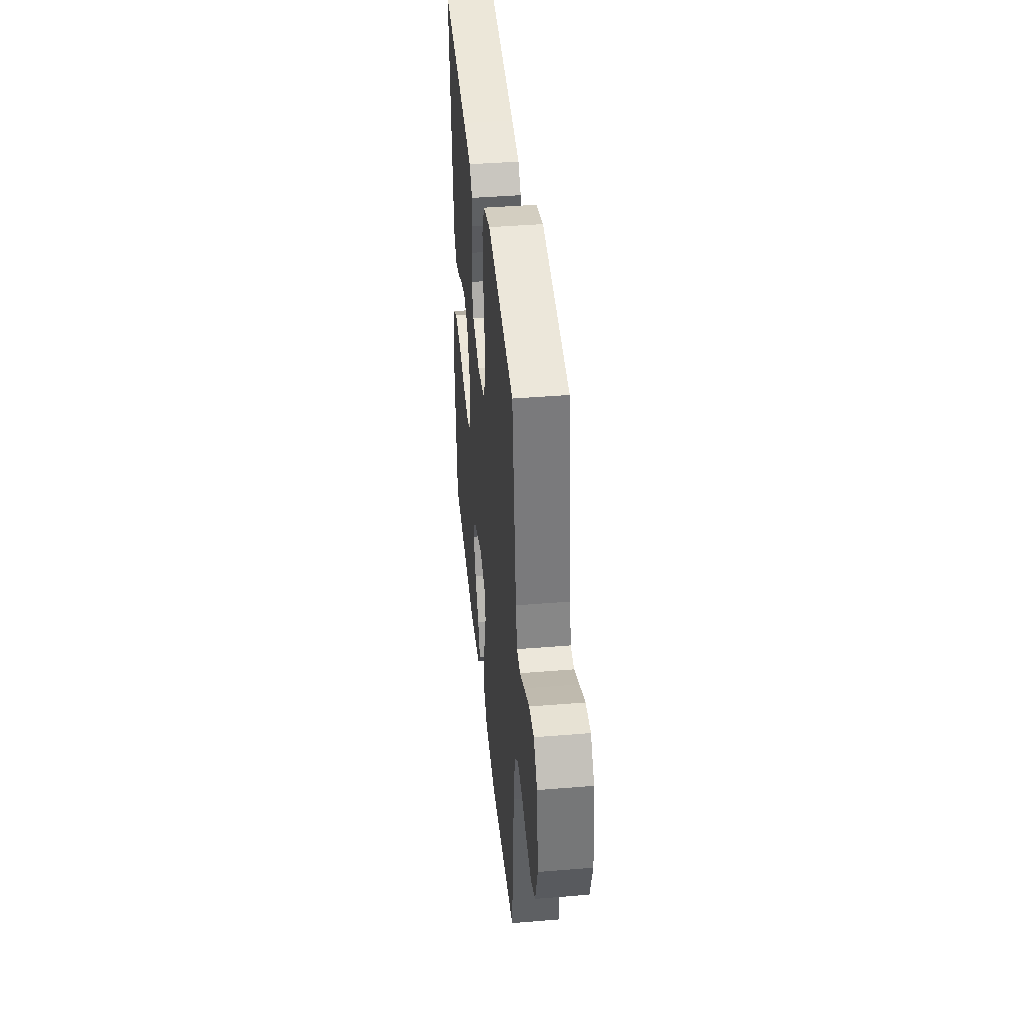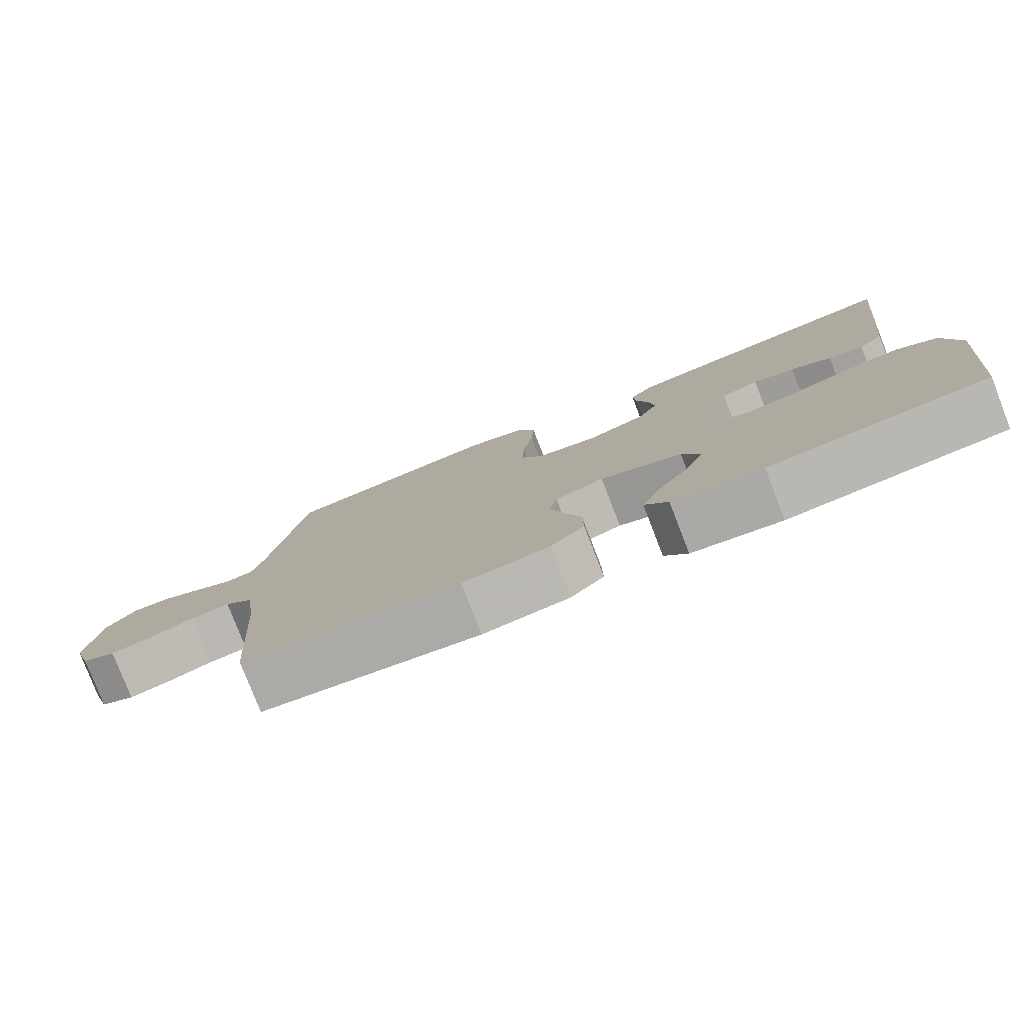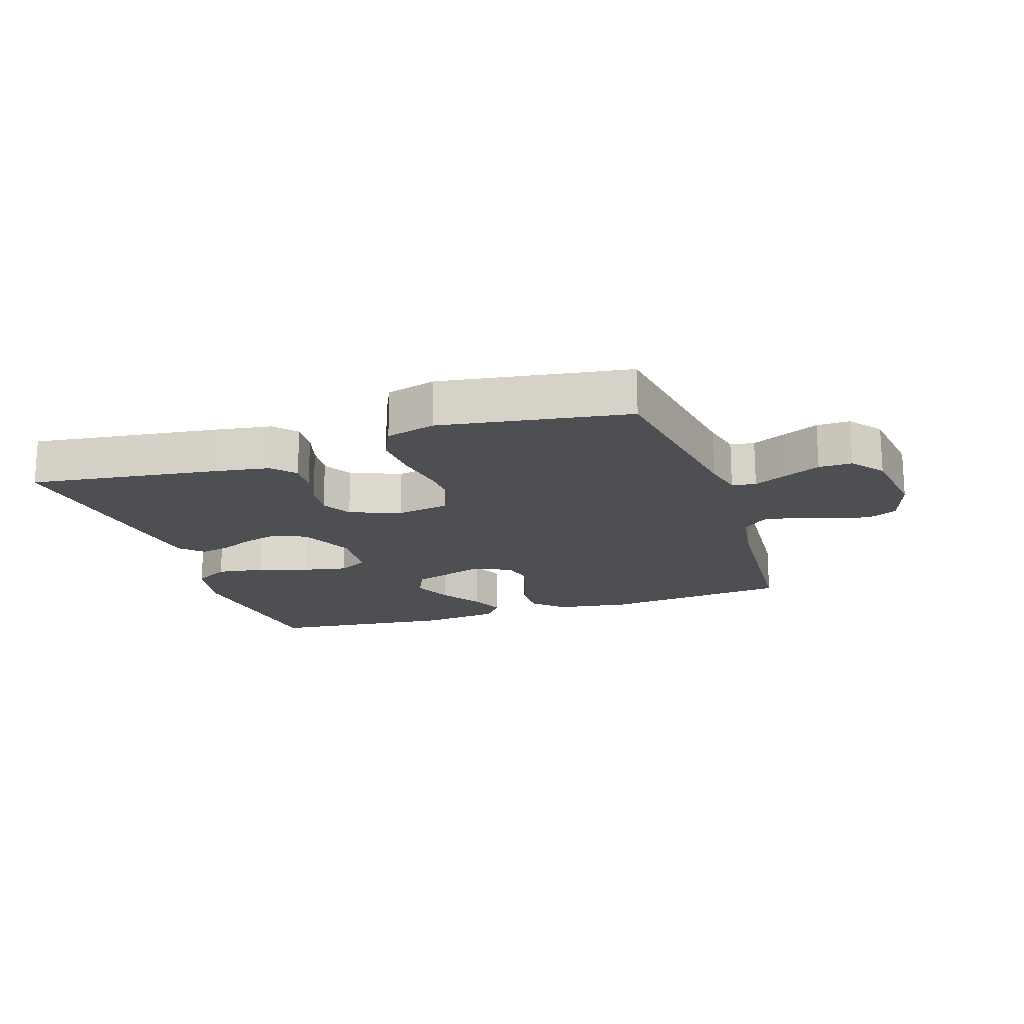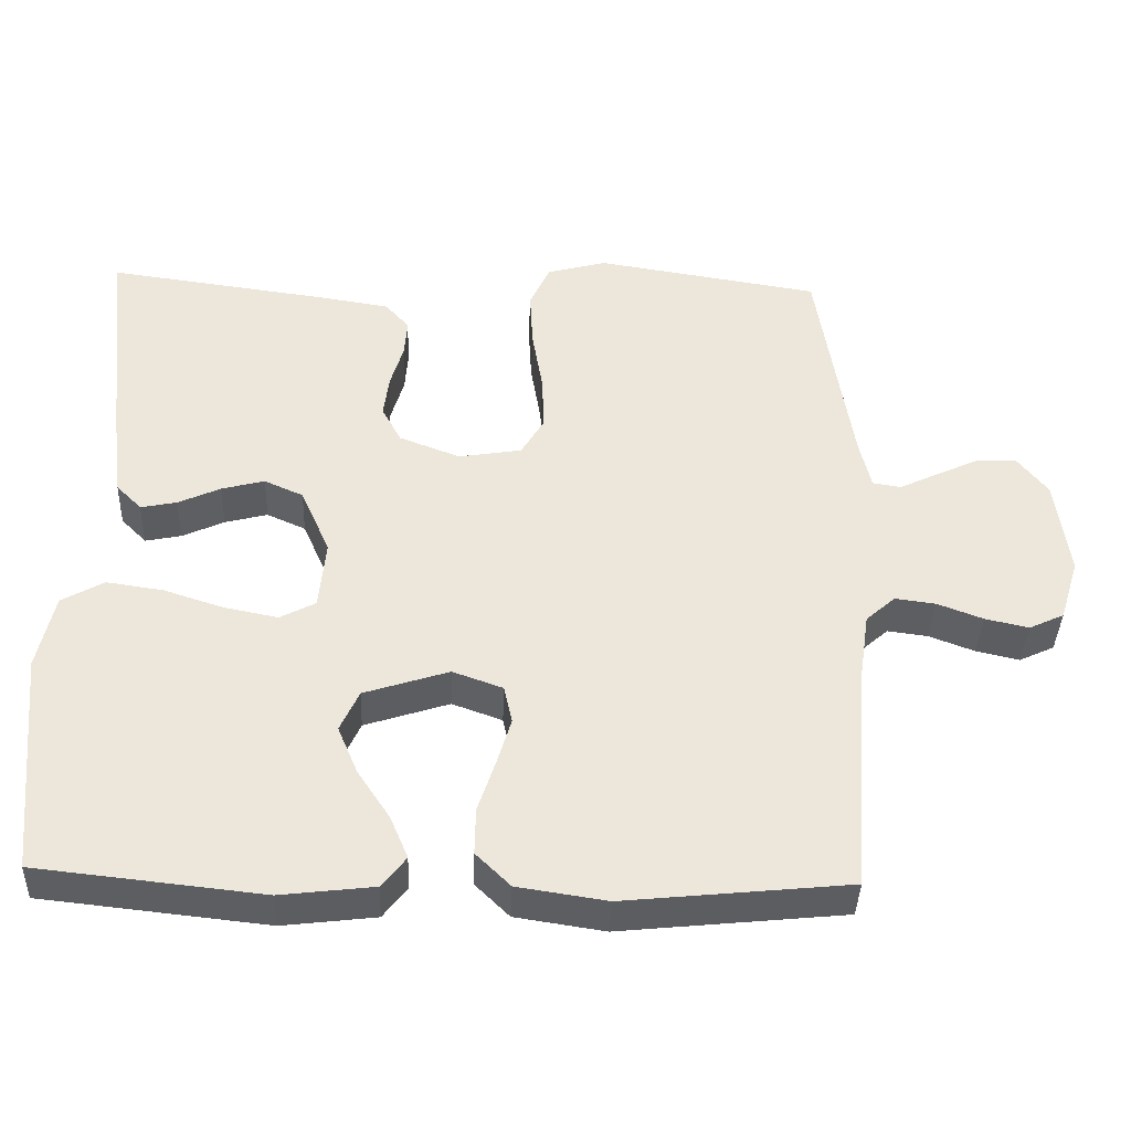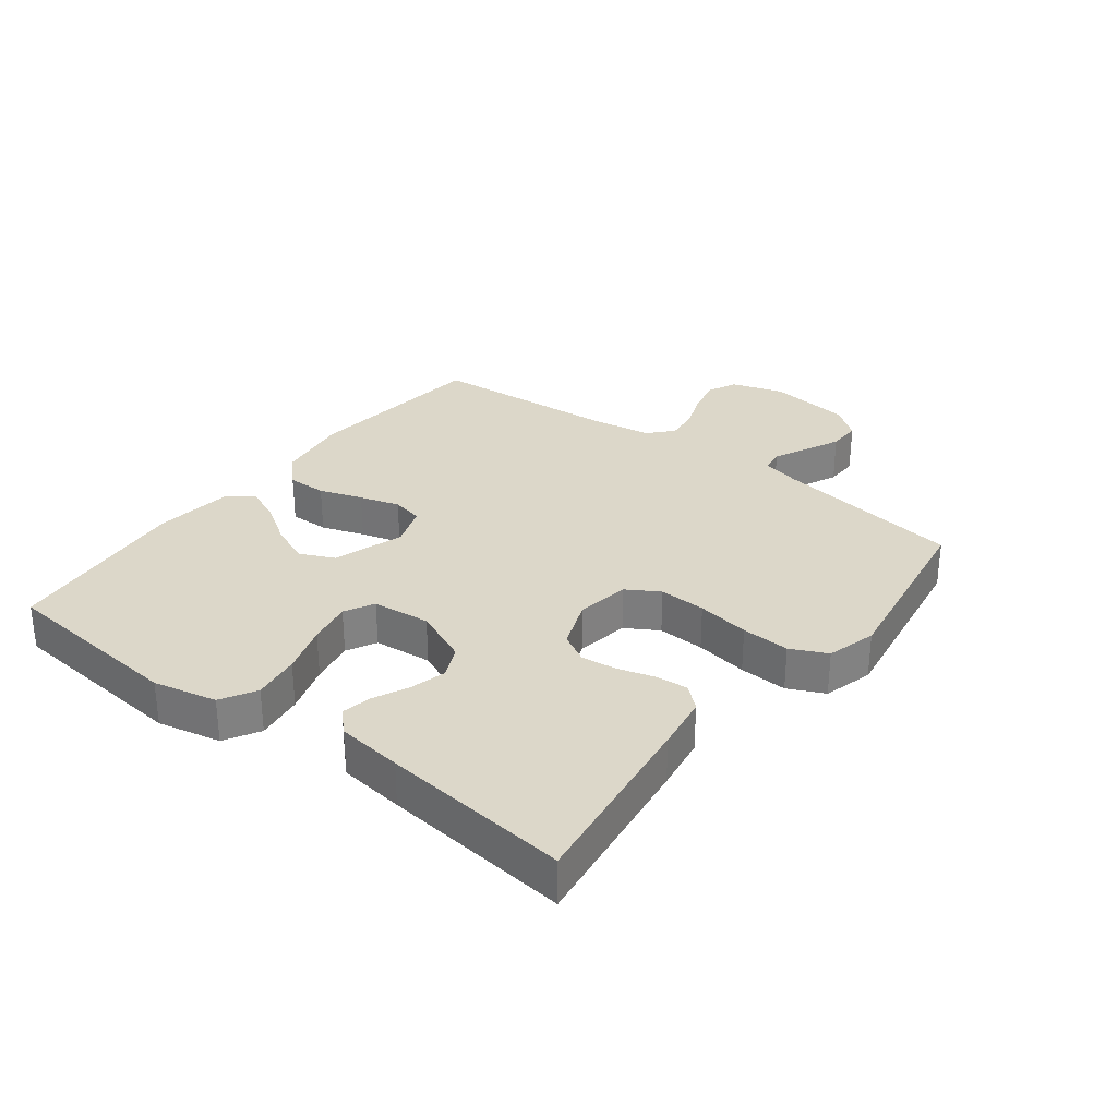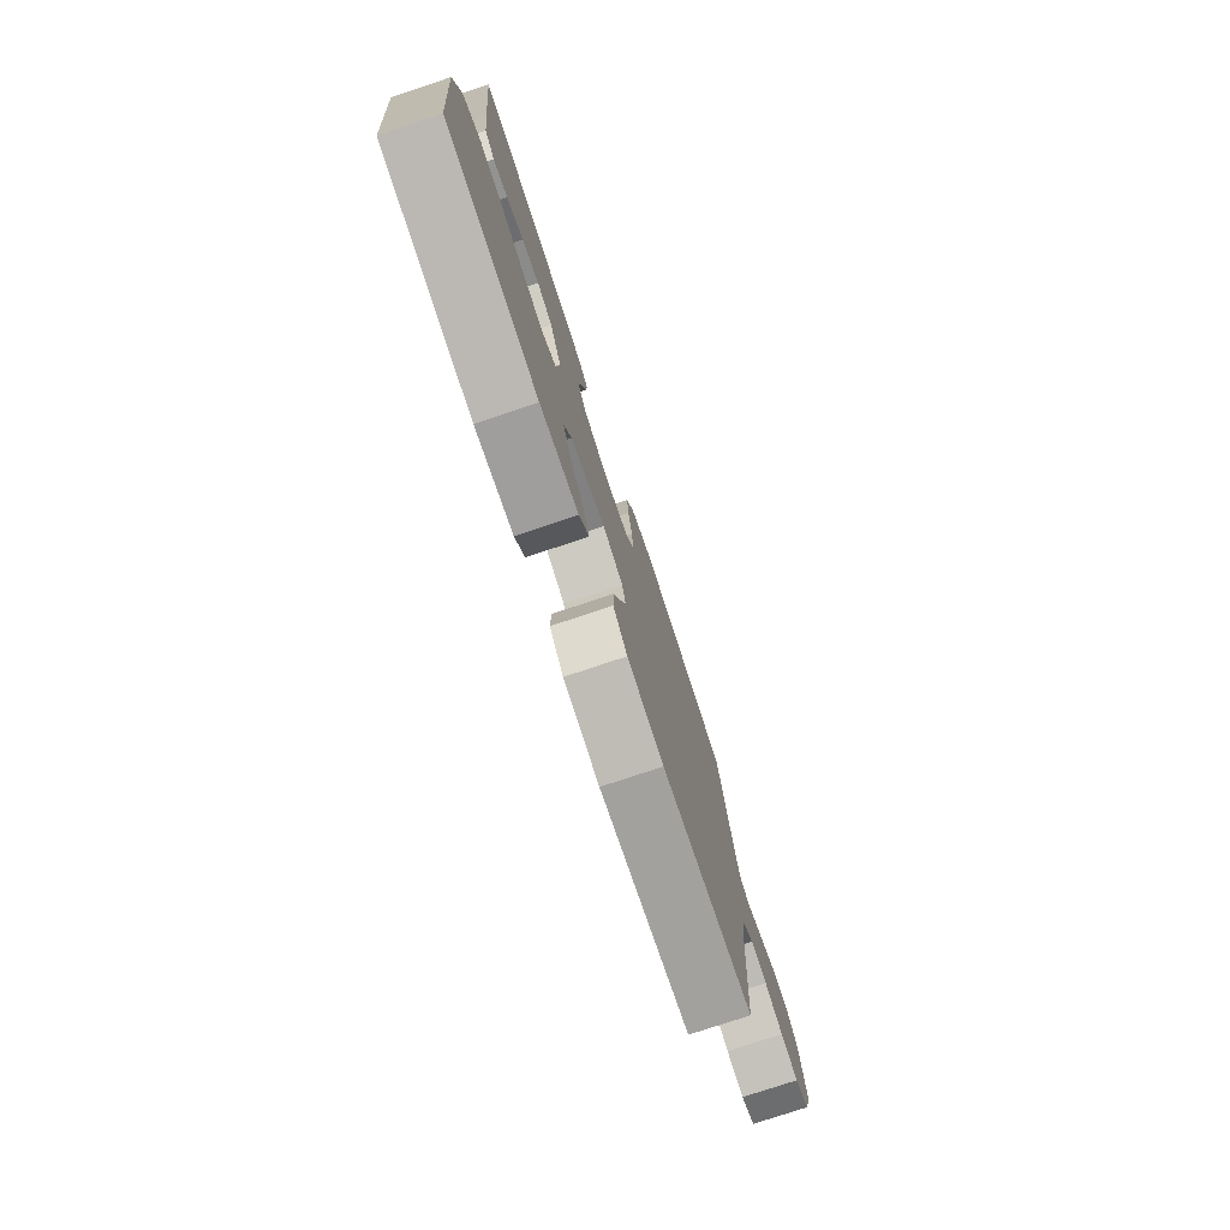
<metadata>
{"format":"obj","ext":"obj","renderer":"f3d","projection":"perspective","resolution":1024,"background":"white","views":[{"elev":41.1,"azim":84.3,"up":"+Z"},{"elev":-79.2,"azim":-158.8,"up":"+Z"},{"elev":-17.7,"azim":18.2,"up":"+Y"},{"elev":-38.9,"azim":-2.2,"up":"+Z"},{"elev":30.3,"azim":-52.6,"up":"+Y"},{"elev":-77.4,"azim":-71.6,"up":"+Z"}]}
</metadata>
<code>
v 0.5 0.07 0.5
v 0.547 0.07 0.2
v 0.562 0.07 0.136
v 0.6 0.07 0.13
v 0.652 0.07 0.155
v 0.71 0.07 0.182
v 0.763 0.07 0.183
v 0.803 0.07 0.132
v 0.821 0.07 0
v 0.795 0.07 -0.084
v 0.748 0.07 -0.106
v 0.69 0.07 -0.093
v 0.629 0.07 -0.07
v 0.575 0.07 -0.063
v 0.536 0.07 -0.098
v 0.521 0.07 -0.2
v 0.5 0.07 -0.5
v 0.2 0.07 -0.531
v 0.081 0.07 -0.513
v 0.035 0.07 -0.468
v 0.036 0.07 -0.405
v 0.059 0.07 -0.336
v 0.078 0.07 -0.272
v 0.067 0.07 -0.222
v 0 0.07 -0.198
v -0.113 0.07 -0.235
v -0.138 0.07 -0.29
v -0.111 0.07 -0.354
v -0.068 0.07 -0.419
v -0.044 0.07 -0.476
v -0.076 0.07 -0.517
v -0.2 0.07 -0.532
v -0.5 0.07 -0.5
v -0.529 0.07 -0.2
v -0.507 0.07 -0.099
v -0.451 0.07 -0.067
v -0.375 0.07 -0.078
v -0.295 0.07 -0.104
v -0.224 0.07 -0.118
v -0.177 0.07 -0.093
v -0.168 0.07 0
v -0.207 0.07 0.089
v -0.259 0.07 0.112
v -0.316 0.07 0.097
v -0.372 0.07 0.071
v -0.42 0.07 0.061
v -0.454 0.07 0.095
v -0.467 0.07 0.2
v -0.5 0.07 0.5
v -0.2 0.07 0.46
v -0.111 0.07 0.446
v -0.079 0.07 0.41
v -0.083 0.07 0.359
v -0.1 0.07 0.301
v -0.107 0.07 0.244
v -0.081 0.07 0.196
v 0 0.07 0.165
v 0.084 0.07 0.179
v 0.115 0.07 0.231
v 0.112 0.07 0.306
v 0.098 0.07 0.39
v 0.094 0.07 0.467
v 0.121 0.07 0.525
v 0.2 0.07 0.547
v 0.5 0 0.5
v 0.547 0 0.2
v 0.562 0 0.136
v 0.6 0 0.13
v 0.652 0 0.155
v 0.71 0 0.182
v 0.763 0 0.183
v 0.803 0 0.132
v 0.821 0 0
v 0.795 0 -0.084
v 0.748 0 -0.106
v 0.69 0 -0.093
v 0.629 0 -0.07
v 0.575 0 -0.063
v 0.536 0 -0.098
v 0.521 0 -0.2
v 0.5 0 -0.5
v 0.2 0 -0.531
v 0.081 0 -0.513
v 0.035 0 -0.468
v 0.036 0 -0.405
v 0.059 0 -0.336
v 0.078 0 -0.272
v 0.067 0 -0.222
v 0 0 -0.198
v -0.113 0 -0.235
v -0.138 0 -0.29
v -0.111 0 -0.354
v -0.068 0 -0.419
v -0.044 0 -0.476
v -0.076 0 -0.517
v -0.2 0 -0.532
v -0.5 0 -0.5
v -0.529 0 -0.2
v -0.507 0 -0.099
v -0.451 0 -0.067
v -0.375 0 -0.078
v -0.295 0 -0.104
v -0.224 0 -0.118
v -0.177 0 -0.093
v -0.168 0 0
v -0.207 0 0.089
v -0.259 0 0.112
v -0.316 0 0.097
v -0.372 0 0.071
v -0.42 0 0.061
v -0.454 0 0.095
v -0.467 0 0.2
v -0.5 0 0.5
v -0.2 0 0.46
v -0.111 0 0.446
v -0.079 0 0.41
v -0.083 0 0.359
v -0.1 0 0.301
v -0.107 0 0.244
v -0.081 0 0.196
v 0 0 0.165
v 0.084 0 0.179
v 0.115 0 0.231
v 0.112 0 0.306
v 0.098 0 0.39
v 0.094 0 0.467
v 0.121 0 0.525
v 0.2 0 0.547
f 63 64 1 2
f 60 61 62 63
f 59 60 63 2
f 58 59 2 3
f 57 58 3 4
f 51 52 53 54
f 51 54 55
f 50 51 55
f 49 50 55
f 48 49 55 56
f 44 45 46 47
f 43 44 47 48
f 35 36 37 38
f 35 38 39
f 34 35 39
f 33 34 39
f 32 33 39 40
f 28 29 30 31
f 27 28 31 32
f 19 20 21 22
f 19 22 23
f 16 17 18 19
f 15 16 19 23
f 14 15 23 24
f 10 11 12 13
f 10 13 14
f 9 10 14
f 8 9 14
f 4 5 6 7
f 4 7 8 14
f 43 48 56 57
f 42 43 57 4
f 41 42 4 14
f 27 32 40 41
f 26 27 41
f 25 26 41
f 14 24 25 41
f 66 65 128 127
f 127 126 125 124
f 66 127 124 123
f 67 66 123 122
f 68 67 122 121
f 118 117 116 115
f 119 118 115
f 119 115 114
f 119 114 113
f 120 119 113 112
f 111 110 109 108
f 112 111 108 107
f 102 101 100 99
f 103 102 99
f 103 99 98
f 103 98 97
f 104 103 97 96
f 95 94 93 92
f 96 95 92 91
f 86 85 84 83
f 87 86 83
f 83 82 81 80
f 87 83 80 79
f 88 87 79 78
f 77 76 75 74
f 78 77 74
f 78 74 73
f 78 73 72
f 71 70 69 68
f 78 72 71 68
f 121 120 112 107
f 68 121 107 106
f 78 68 106 105
f 105 104 96 91
f 105 91 90
f 105 90 89
f 105 89 88 78
f 1 65 66 2
f 2 66 67 3
f 3 67 68 4
f 4 68 69 5
f 5 69 70 6
f 6 70 71 7
f 7 71 72 8
f 8 72 73 9
f 9 73 74 10
f 10 74 75 11
f 11 75 76 12
f 12 76 77 13
f 13 77 78 14
f 14 78 79 15
f 15 79 80 16
f 16 80 81 17
f 17 81 82 18
f 18 82 83 19
f 19 83 84 20
f 20 84 85 21
f 21 85 86 22
f 22 86 87 23
f 23 87 88 24
f 24 88 89 25
f 25 89 90 26
f 26 90 91 27
f 27 91 92 28
f 28 92 93 29
f 29 93 94 30
f 30 94 95 31
f 31 95 96 32
f 32 96 97 33
f 33 97 98 34
f 34 98 99 35
f 35 99 100 36
f 36 100 101 37
f 37 101 102 38
f 38 102 103 39
f 39 103 104 40
f 40 104 105 41
f 41 105 106 42
f 42 106 107 43
f 43 107 108 44
f 44 108 109 45
f 45 109 110 46
f 46 110 111 47
f 47 111 112 48
f 48 112 113 49
f 49 113 114 50
f 50 114 115 51
f 51 115 116 52
f 52 116 117 53
f 53 117 118 54
f 54 118 119 55
f 55 119 120 56
f 56 120 121 57
f 57 121 122 58
f 58 122 123 59
f 59 123 124 60
f 60 124 125 61
f 61 125 126 62
f 62 126 127 63
f 63 127 128 64
f 64 128 65 1

</code>
